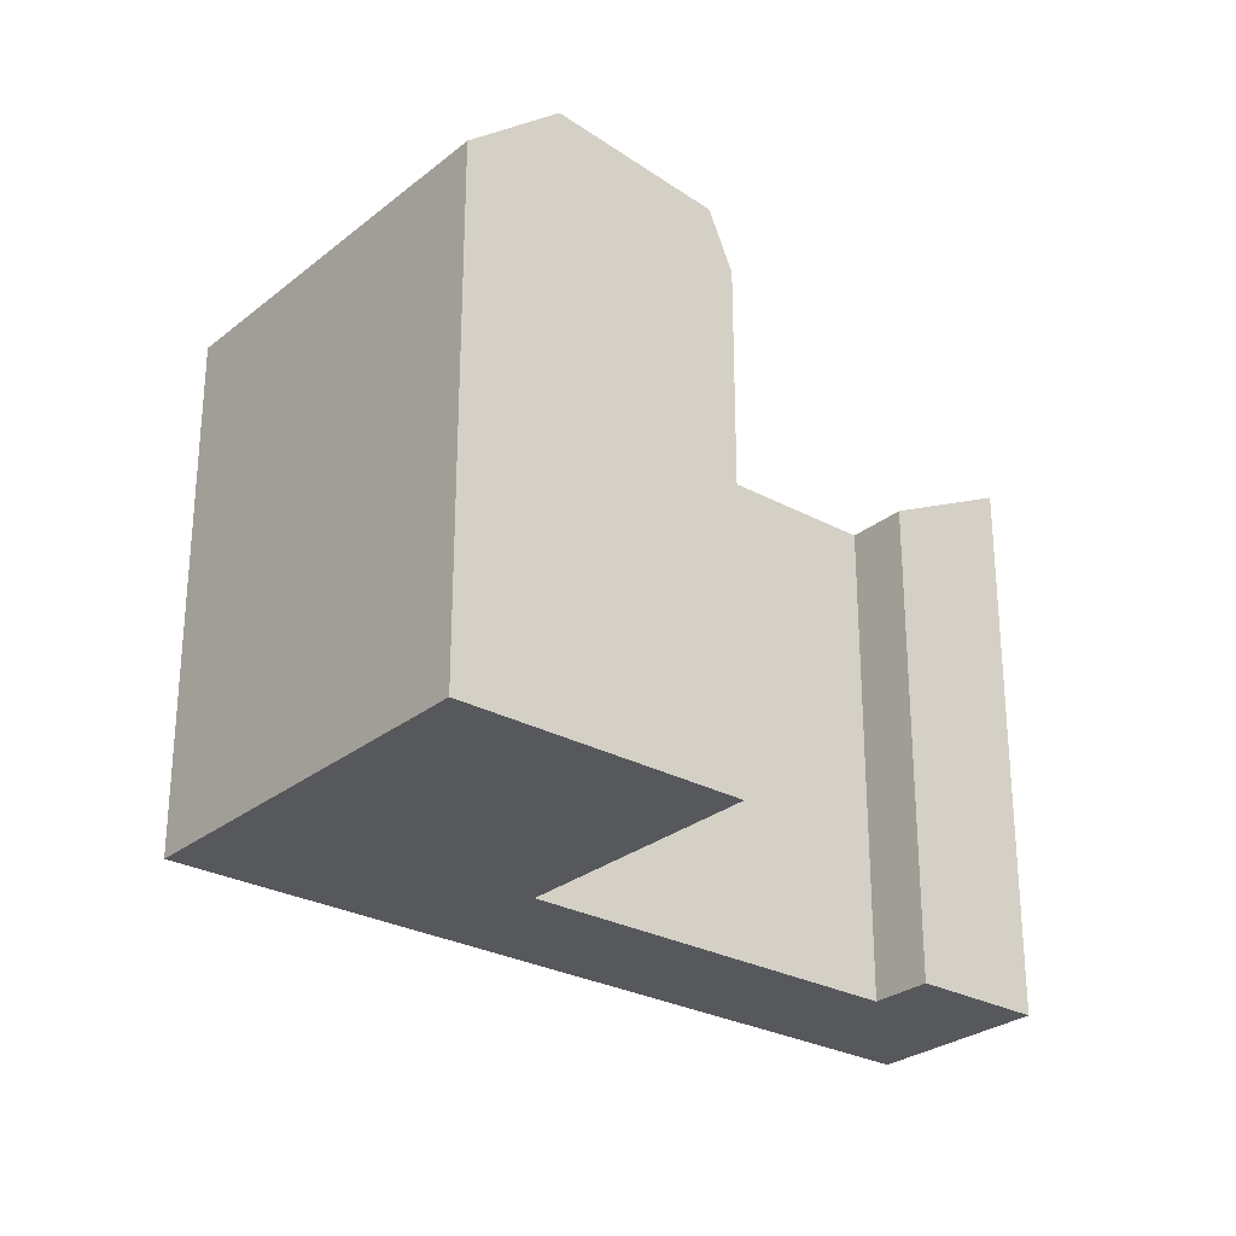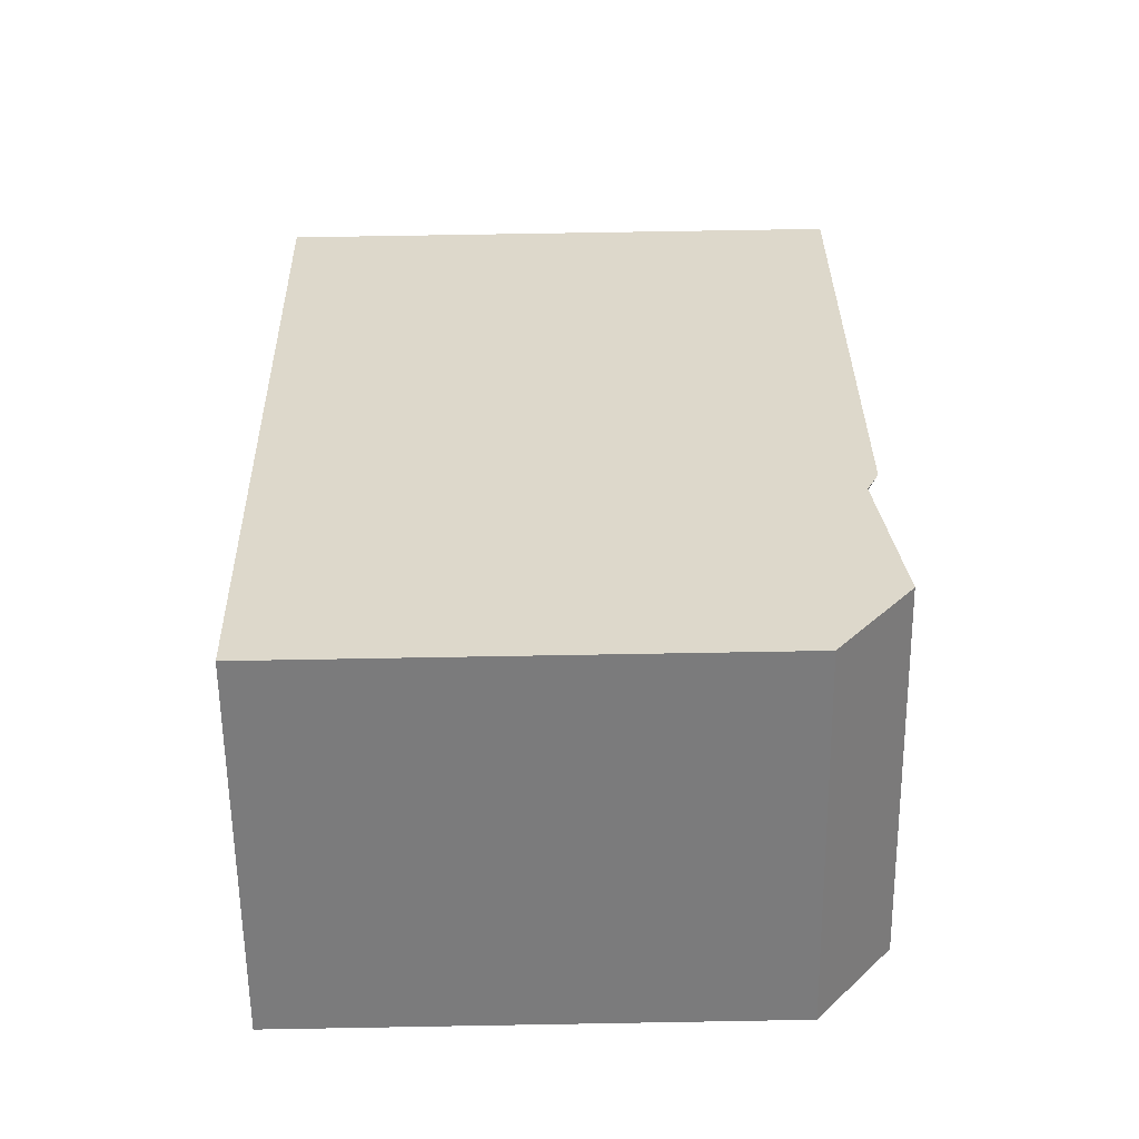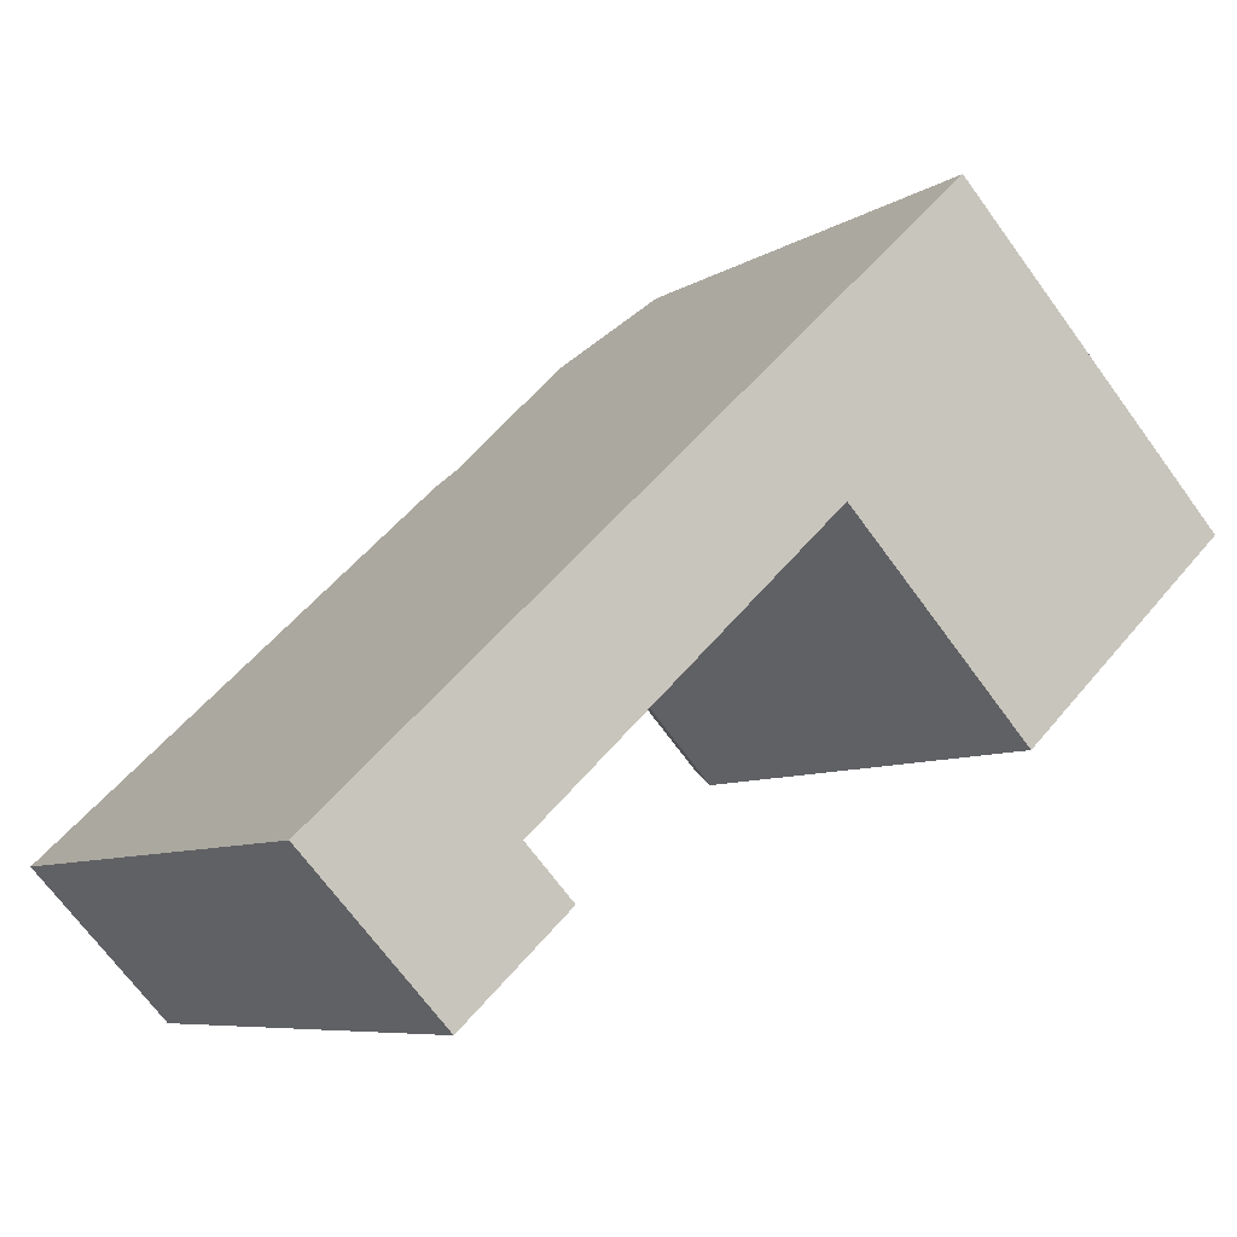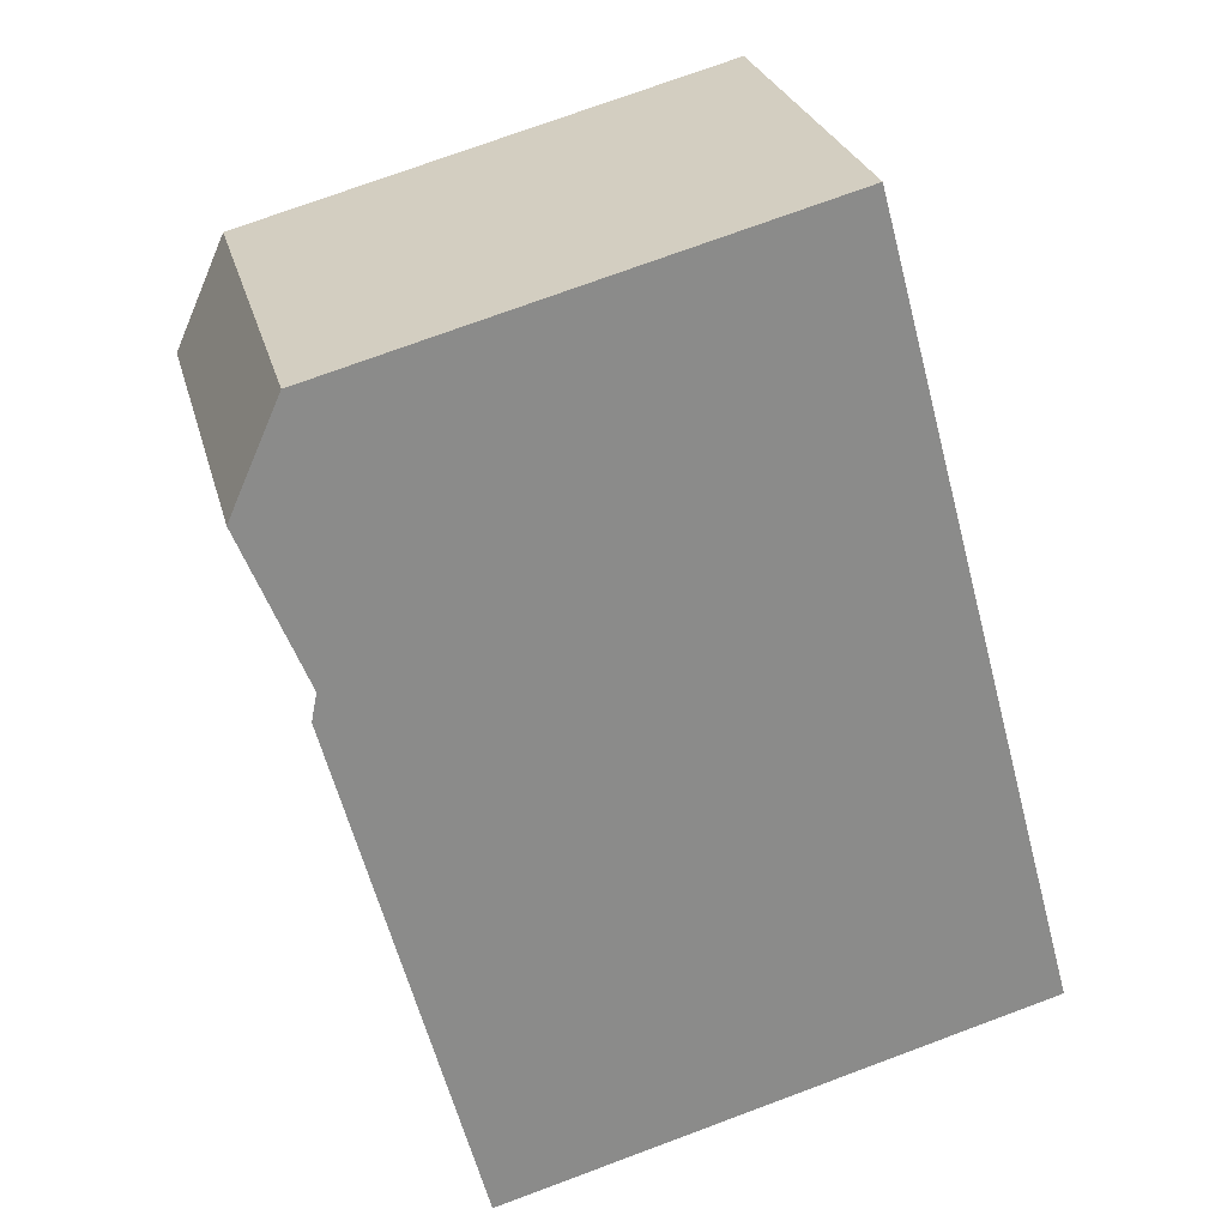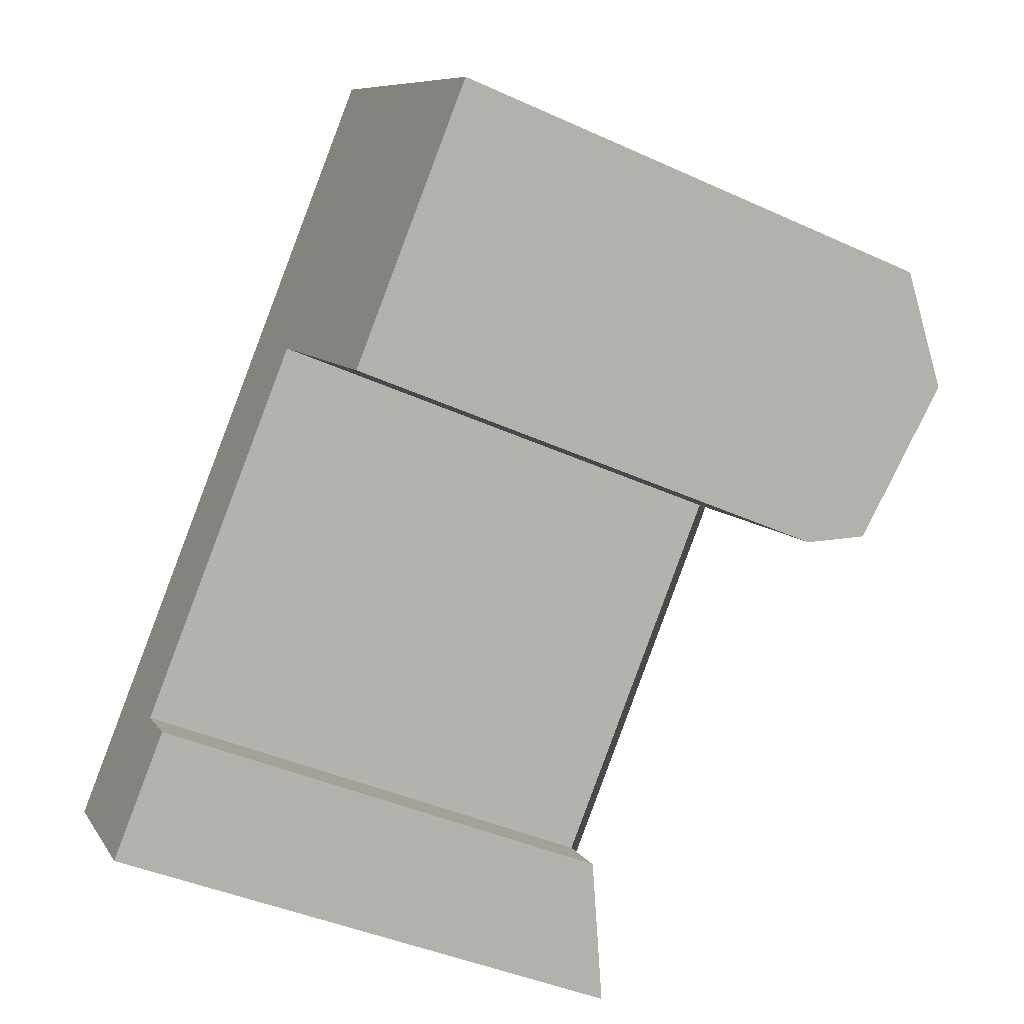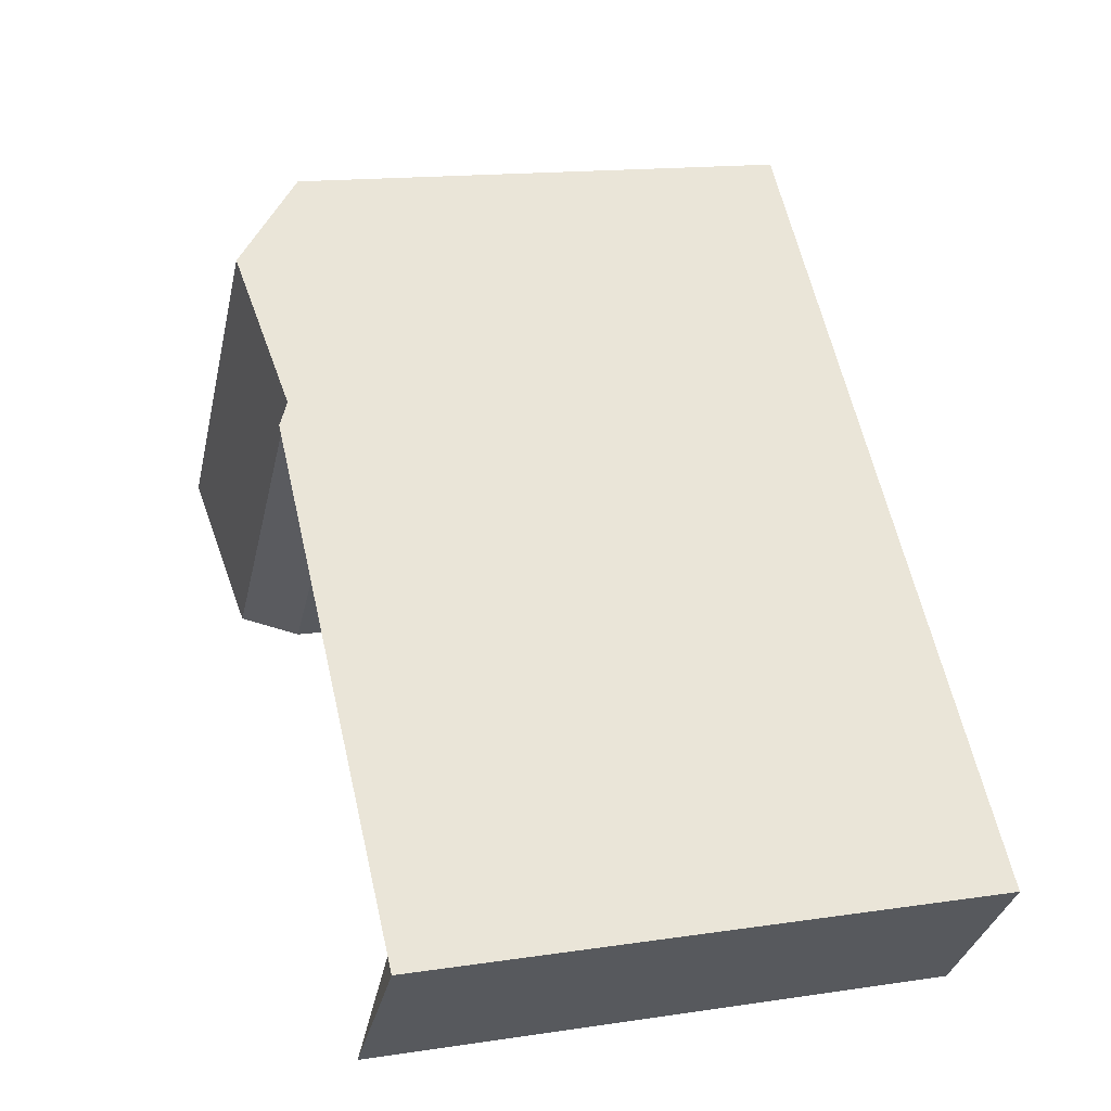
<metadata>
{"format":"obj","ext":"obj","renderer":"f3d","projection":"perspective","resolution":1024,"background":"white","views":[{"elev":-27.8,"azim":96.9,"up":"+Y"},{"elev":75.0,"azim":89.0,"up":"+Z"},{"elev":-7.3,"azim":-30.2,"up":"+Z"},{"elev":74.7,"azim":-110.3,"up":"+Z"},{"elev":-41.7,"azim":61.2,"up":"+Z"},{"elev":15.1,"azim":-107.8,"up":"+Z"}]}
</metadata>
<code>
v  27.76 -2.68e-16 4.376
v  21.42 -5.876e-16 9.597
v  27.02 -2.251e-16 3.676
v  32.71 -5.545e-16 9.055
v  19.58 -7.065e-16 11.54
v  16.06 -9.341e-16 15.26
v  16.8 -9.771e-16 15.96
v  21.75 -1.264e-15 20.65
v  35.5 -7.159e-16 11.69
v  29.9 -1.078e-15 17.61
v  28.04 -1.199e-15 19.58
v  24.53 -1.426e-15 23.29
v  9.429 1.055e-16 -1.723
v  3.529 2.268e-16 -3.704
v  5.329 3.426e-16 -5.594
v  0 0 0
v  7.618 -1.094e-17 0.1787
v  4.089 -2.378e-16 3.883
v  0.0004921 23.11 -0.0007324
v  24.53 20.36 23.29
v  4.09 23.11 3.882
v  16.8 22.61 15.96
v  21.75 23.46 20.65
v  16.06 23.11 15.25
v  35.5 20.36 11.69
v  27.76 22.61 4.376
v  32.71 23.46 9.054
v  27.02 20.36 3.675
v  29.9 20.36 17.61
v  28.05 20.36 19.58
v  21.42 20.36 9.596
v  19.58 20.36 11.54
v  3.529 23.11 -3.705
v  5.33 23.11 -5.595
v  9.43 20.36 -1.723
v  7.618 20.36 0.1781
v  27.11 23.46 14.97
v  25.26 23.46 16.93
v  20.32 22.61 12.24
v  22.16 22.61 10.3
g defaultobject
f 1 2 3
f 2 1 4
f 2 4 5
f 5 4 6
f 6 4 7
f 7 4 8
f 8 4 9
f 8 9 10
f 8 10 11
f 8 11 12
f 13 14 15
f 14 13 16
f 16 13 17
f 16 17 18
f 18 17 5
f 18 5 6
f 18 19 16
f 19 18 6
f 19 6 7
f 19 7 8
f 19 8 12
f 19 12 20
f 19 20 21
f 21 20 22
f 22 20 23
f 24 21 22
f 25 26 27
f 26 25 28
f 28 25 3
f 3 25 9
f 3 9 1
f 1 9 4
f 29 9 25
f 9 29 30
f 9 30 20
f 9 20 10
f 10 20 11
f 11 20 12
f 3 31 28
f 31 3 32
f 32 3 2
f 32 2 5
f 15 33 34
f 33 15 19
f 19 15 14
f 19 14 16
f 15 35 13
f 35 15 34
f 13 36 17
f 36 13 35
f 17 32 5
f 32 17 36
f 37 25 27
f 25 37 38
f 25 38 23
f 25 23 29
f 29 23 30
f 30 23 20
f 32 21 24
f 21 32 36
f 21 36 19
f 34 36 35
f 36 34 19
f 19 34 33
f 32 24 22
f 31 26 28
f 26 31 32
f 26 32 39
f 39 32 22
f 26 39 40
f 40 27 26
f 27 40 39
f 27 39 22
f 27 22 37
f 37 22 23
f 37 23 38

</code>
